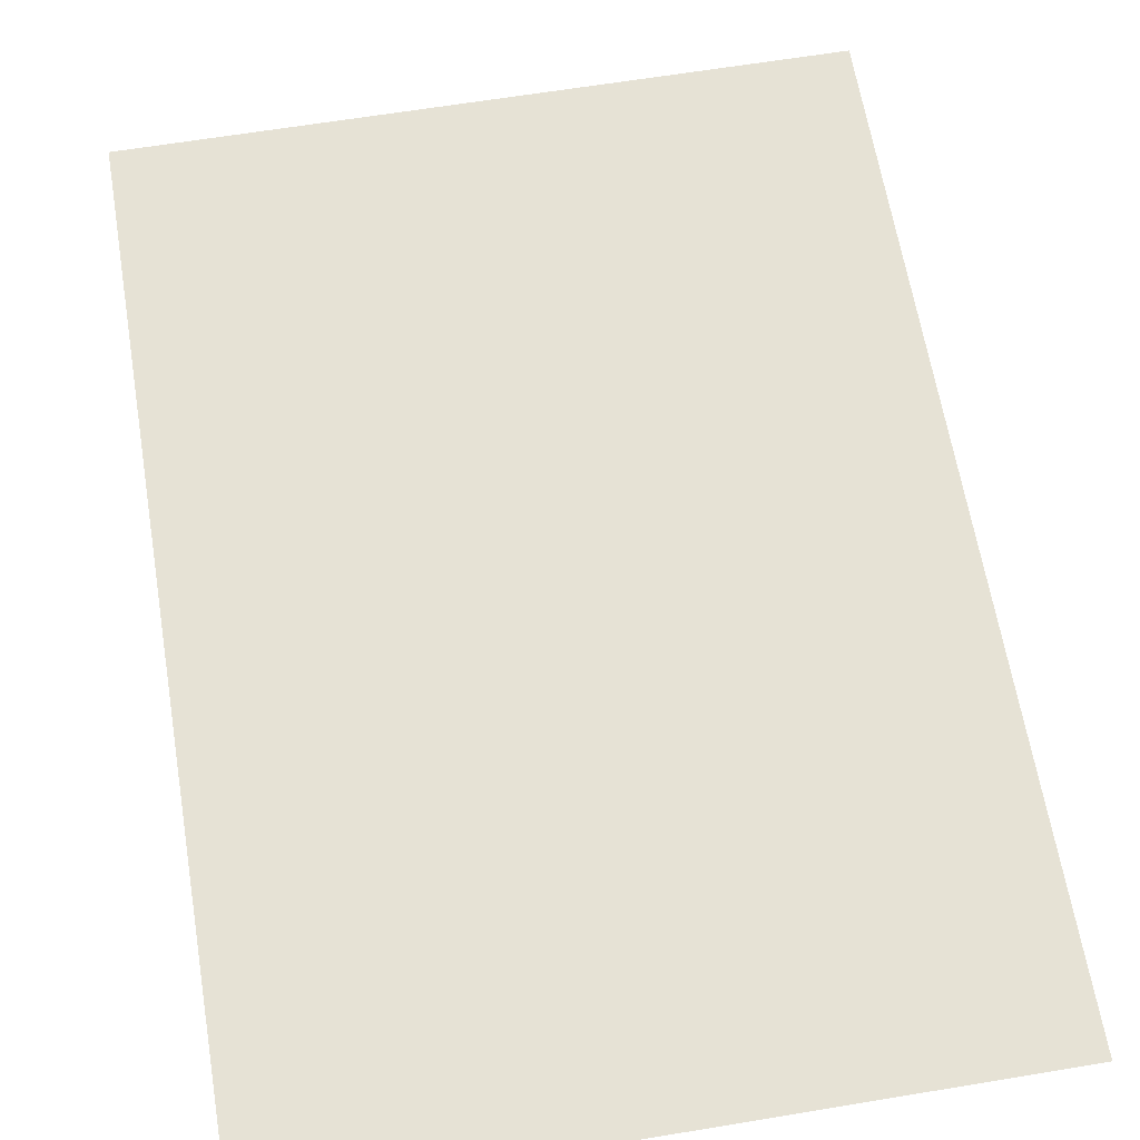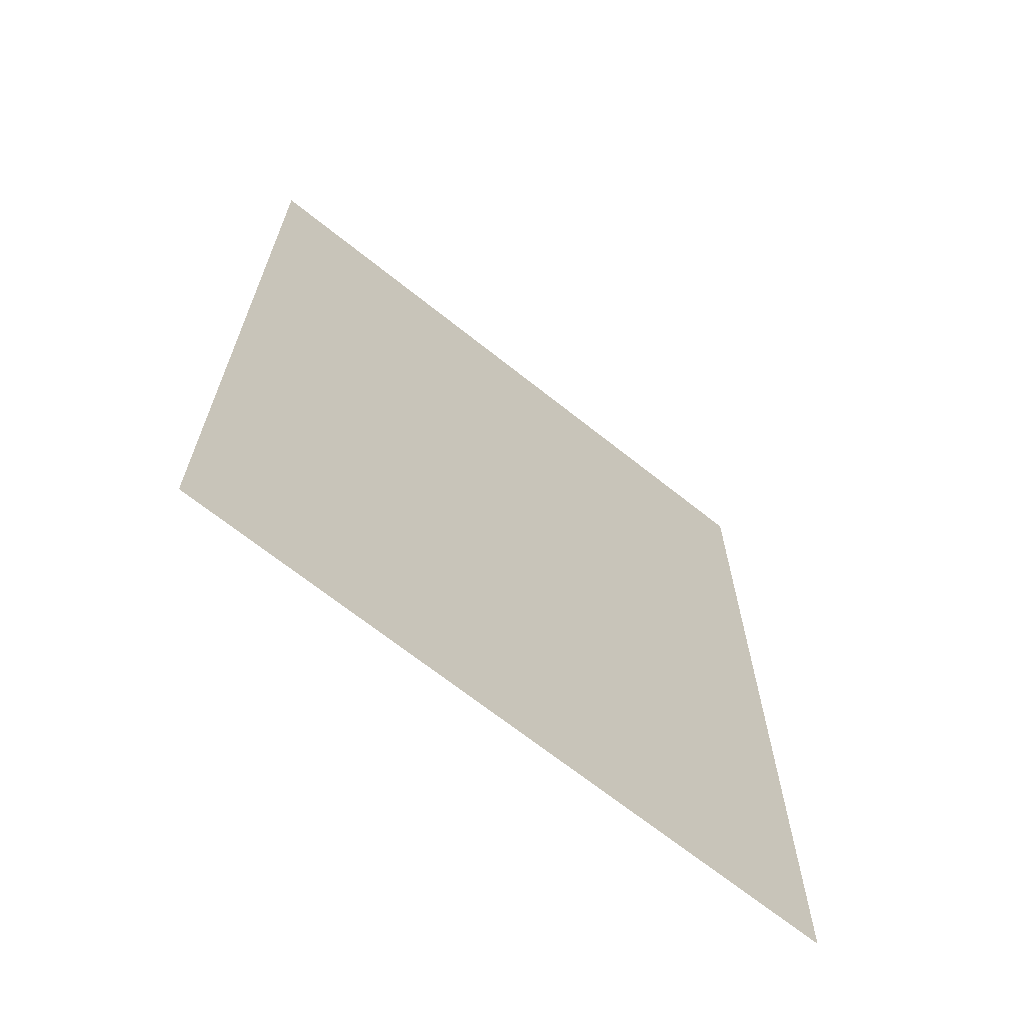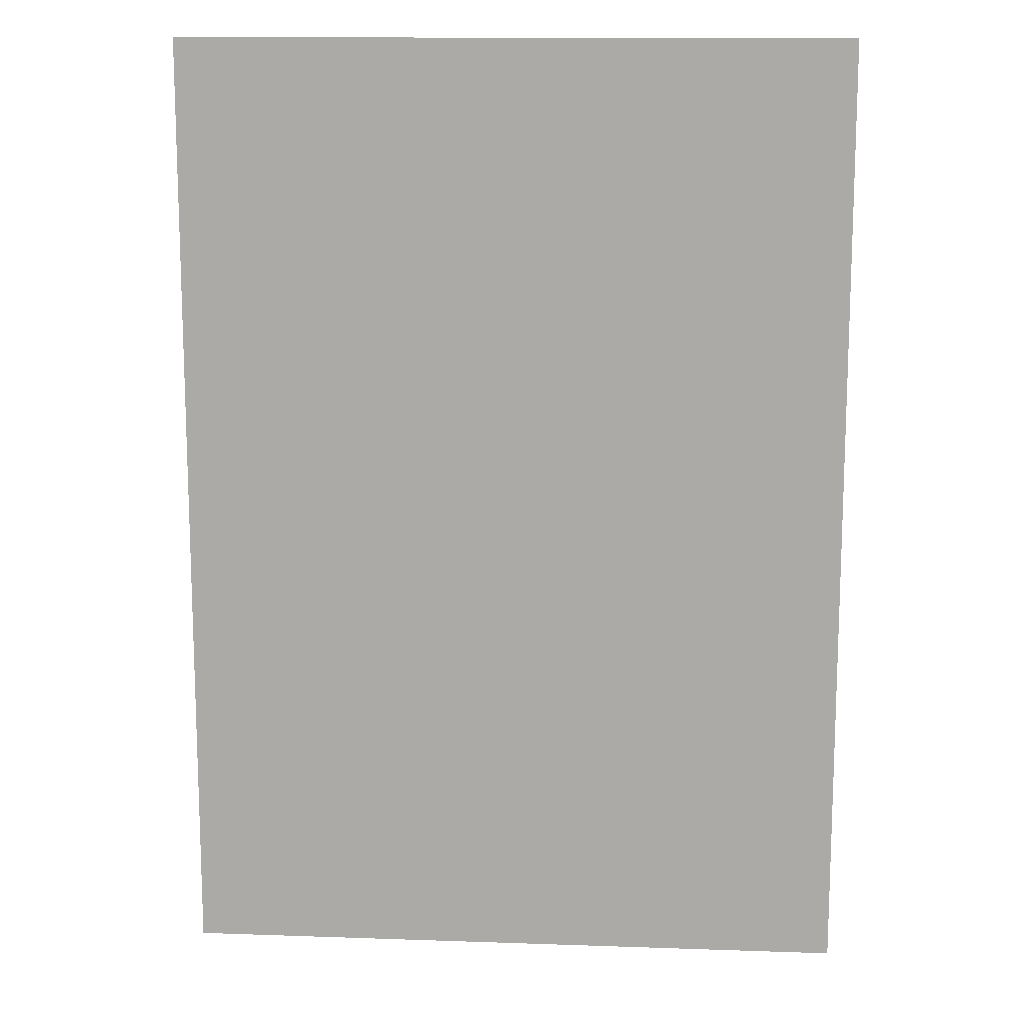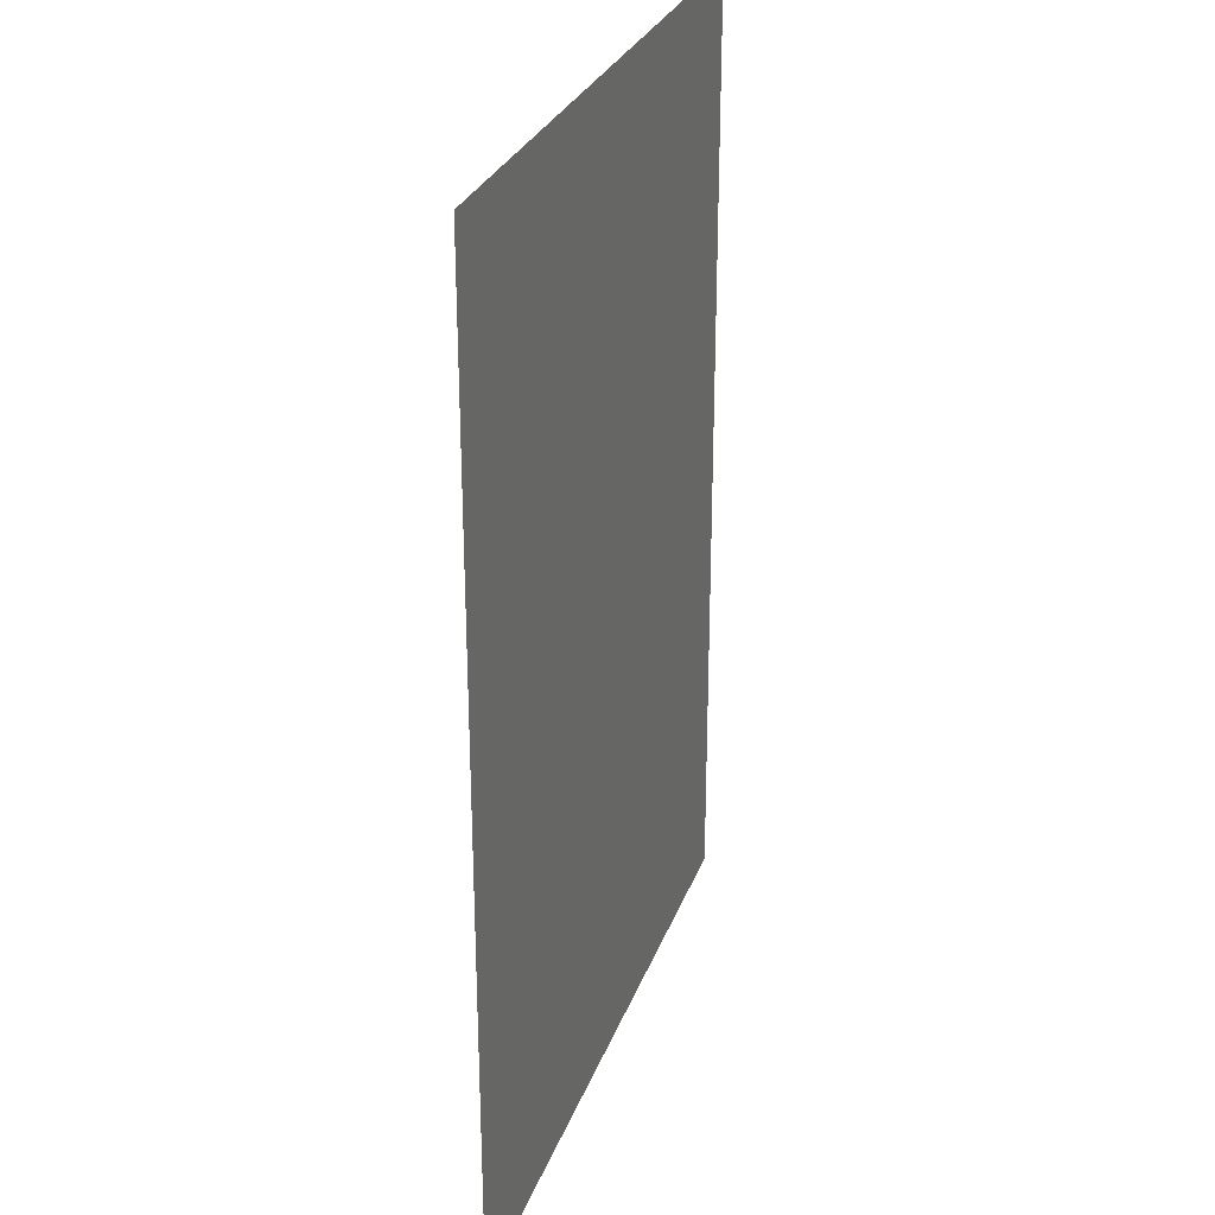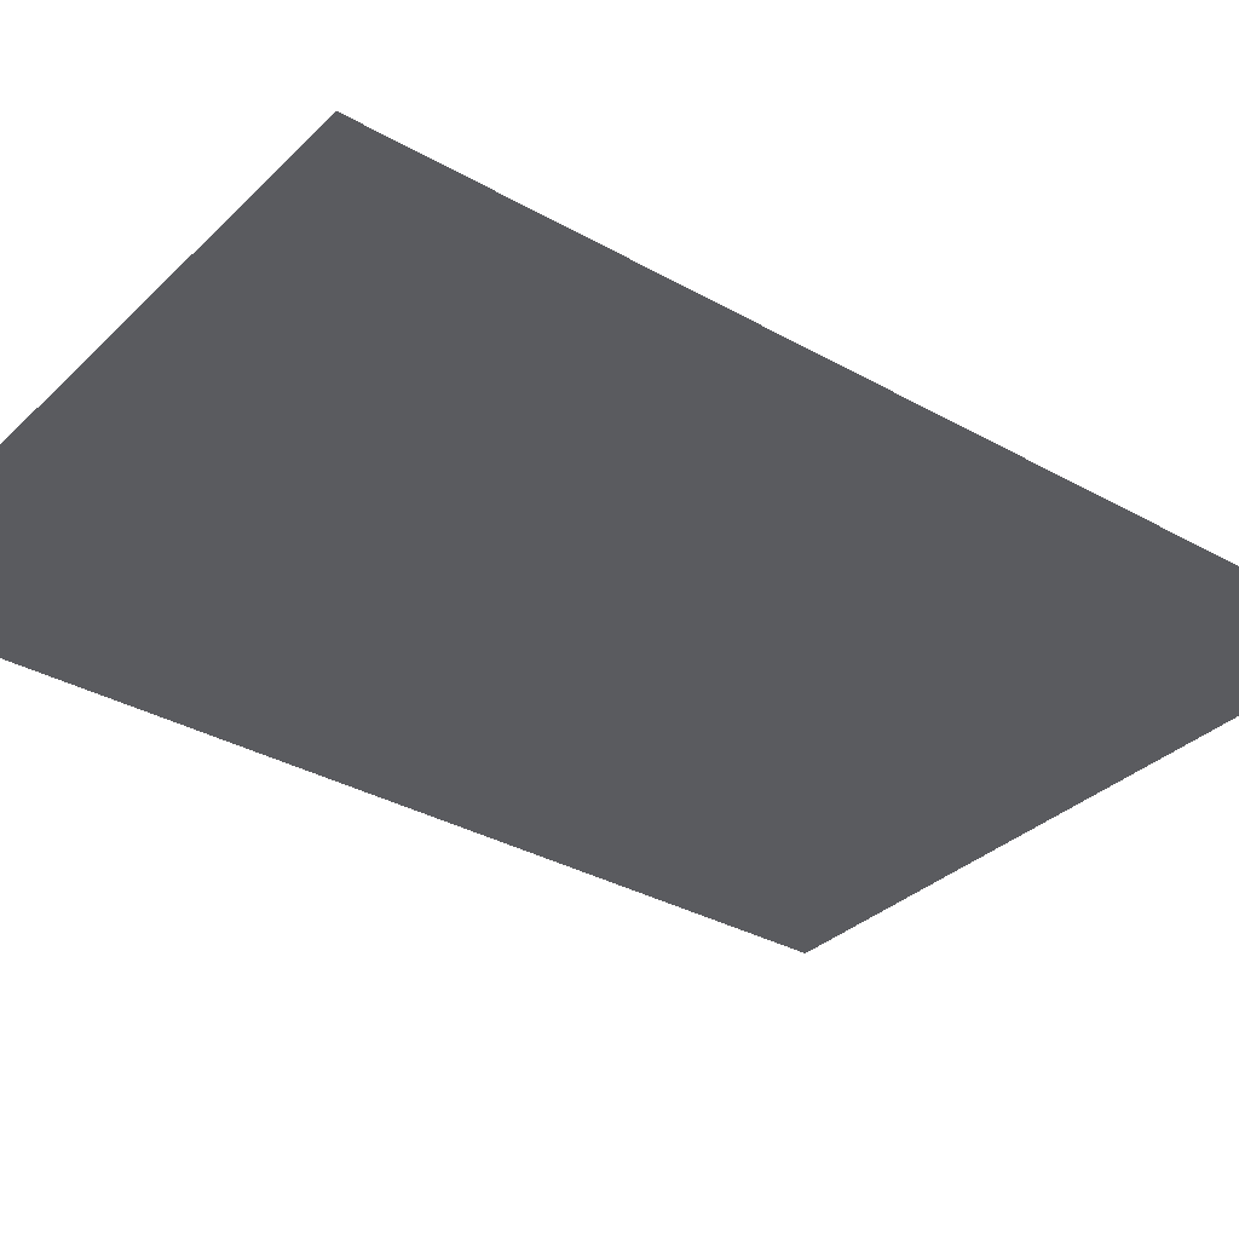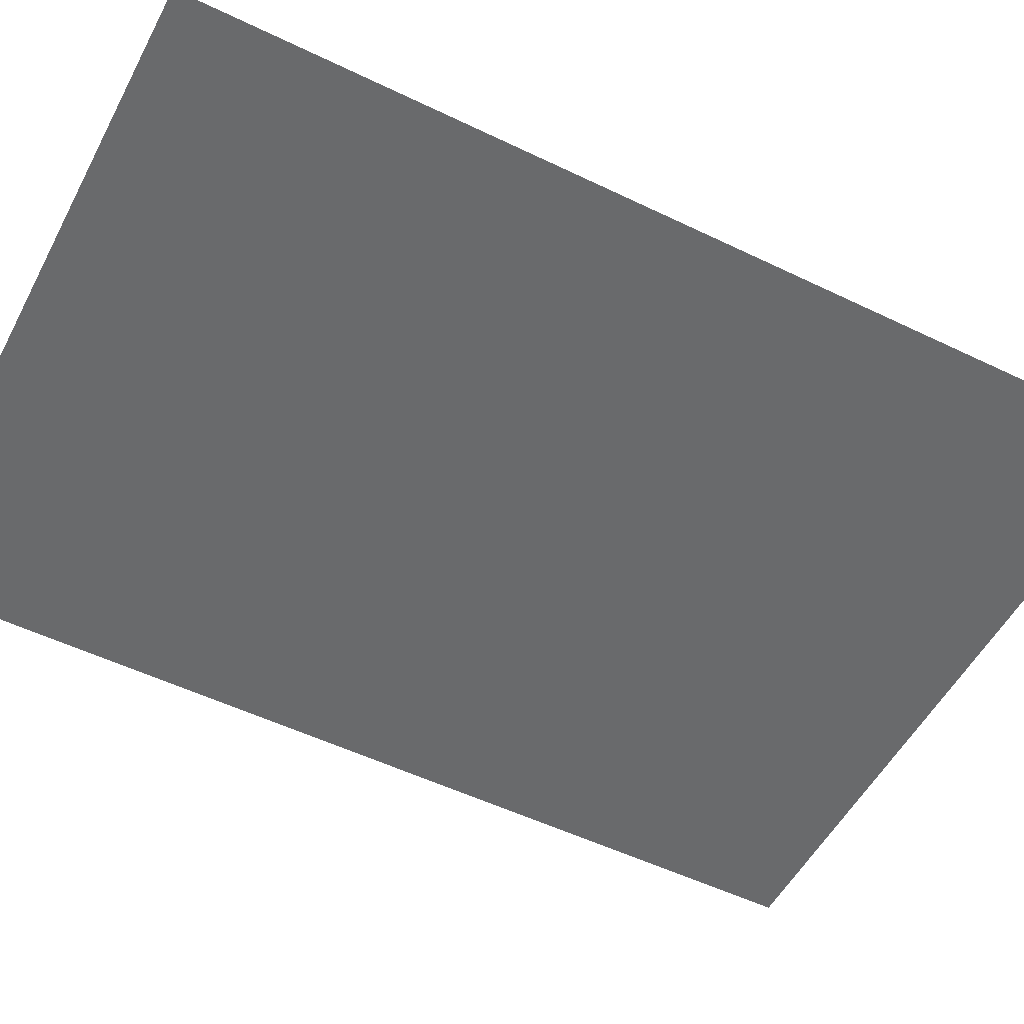
<metadata>
{"format":"obj","ext":"obj","renderer":"f3d","projection":"perspective","resolution":1024,"background":"white","views":[{"elev":63.9,"azim":-9.5,"up":"+Y"},{"elev":-68.2,"azim":-38.6,"up":"+Z"},{"elev":13.1,"azim":-175.5,"up":"+Z"},{"elev":28.4,"azim":107.8,"up":"+Z"},{"elev":-33.2,"azim":52.2,"up":"+Y"},{"elev":-52.9,"azim":-117.4,"up":"+Y"}]}
</metadata>
<code>
o Plane_Plane
v -10.5 1.121e-06 14.85
v -10.5 -1.121e-06 -14.85
v 10.5 -1.121e-06 -14.85
v 10.5 1.121e-06 14.85
f 1 4 3 2

</code>
